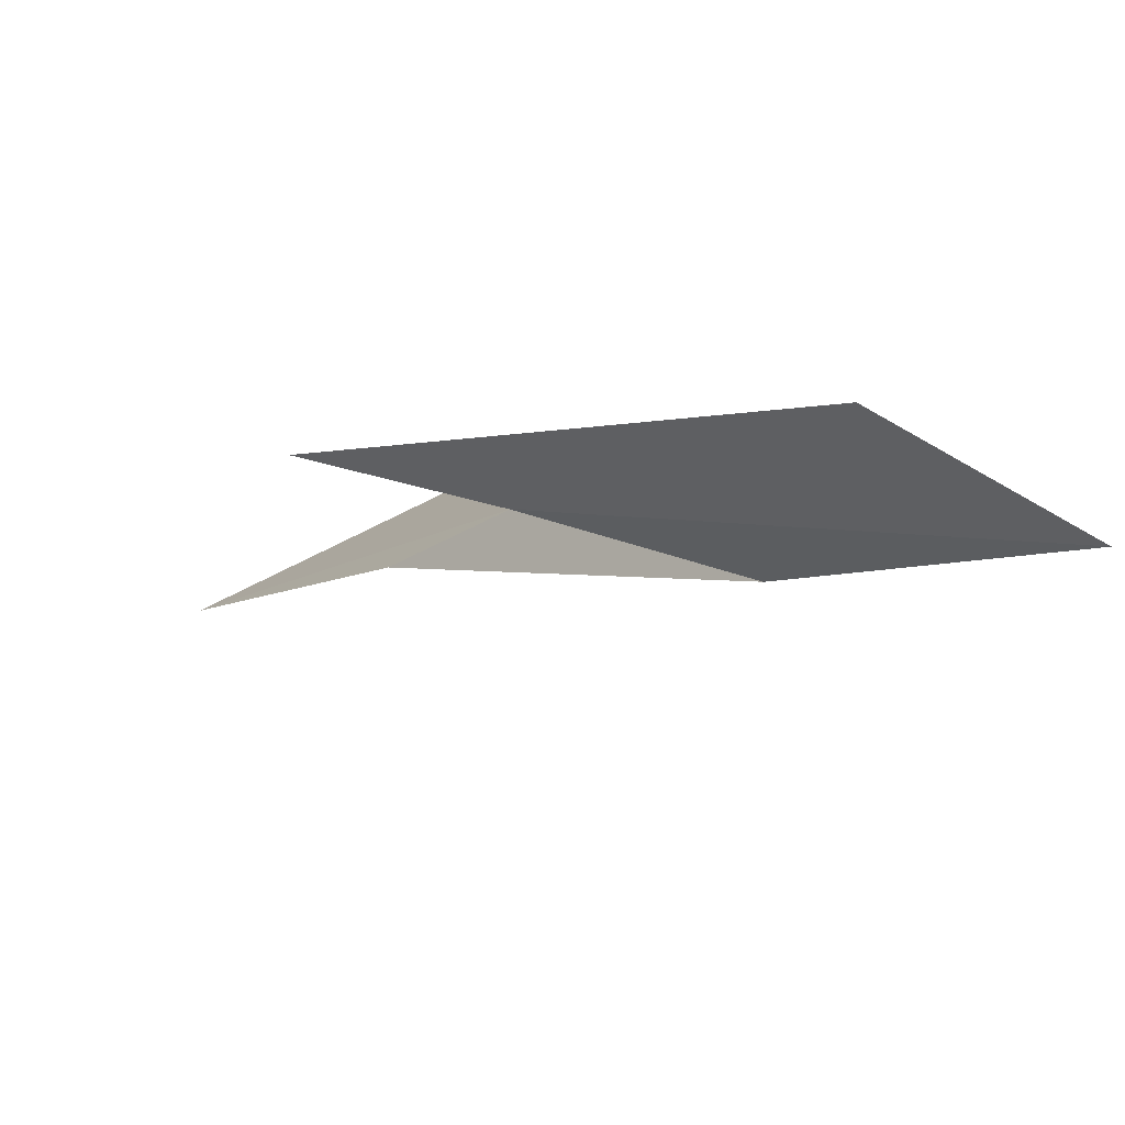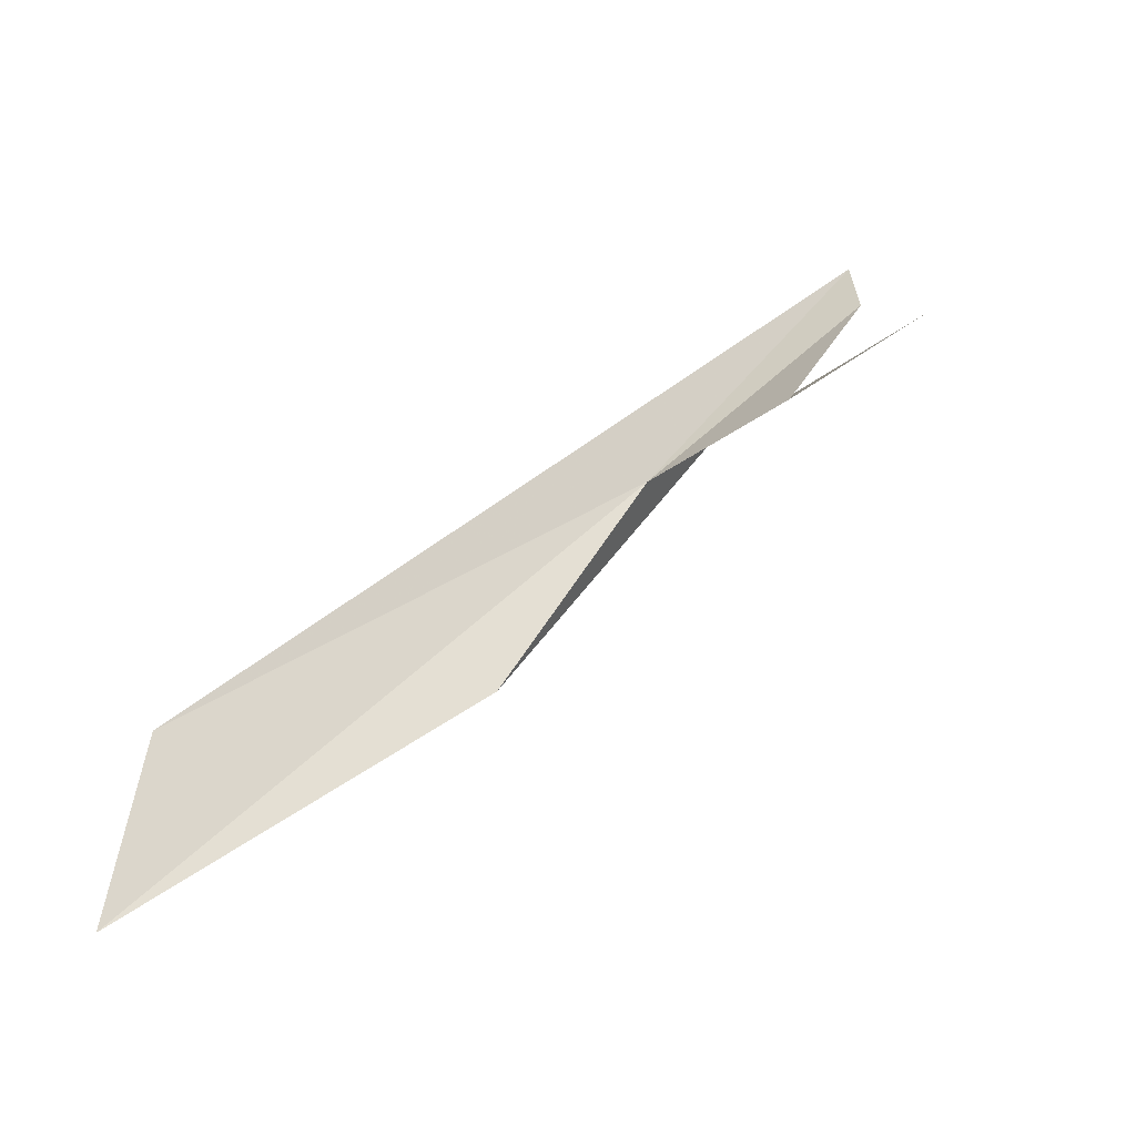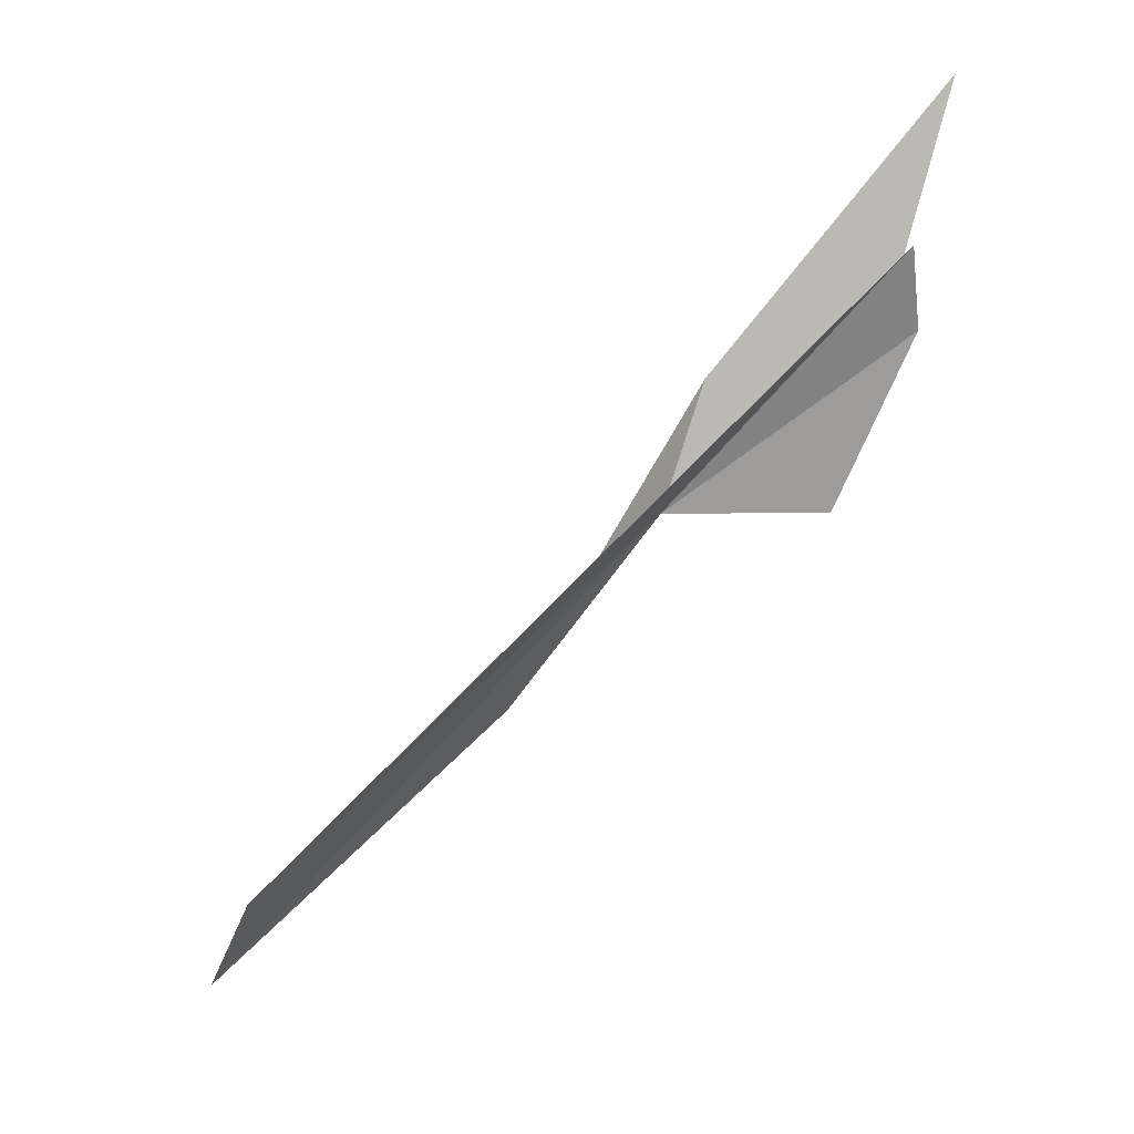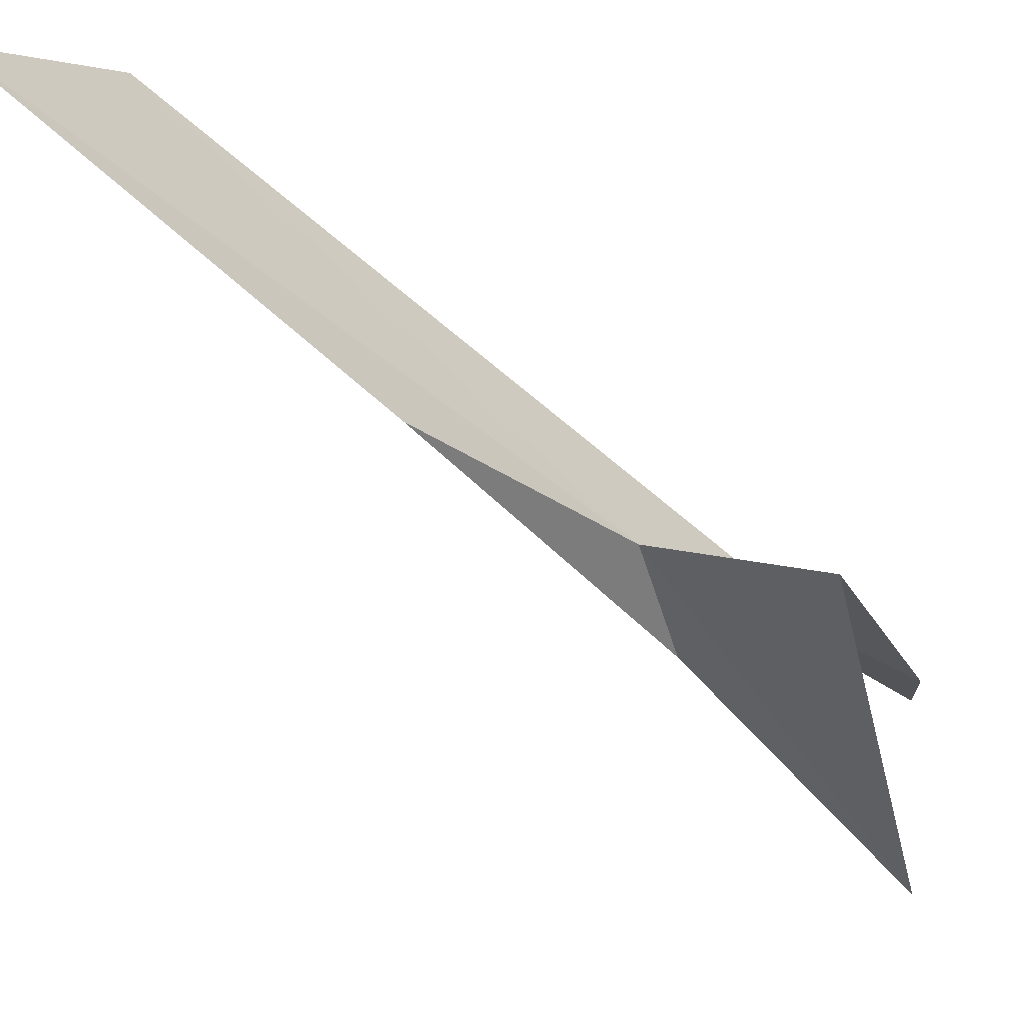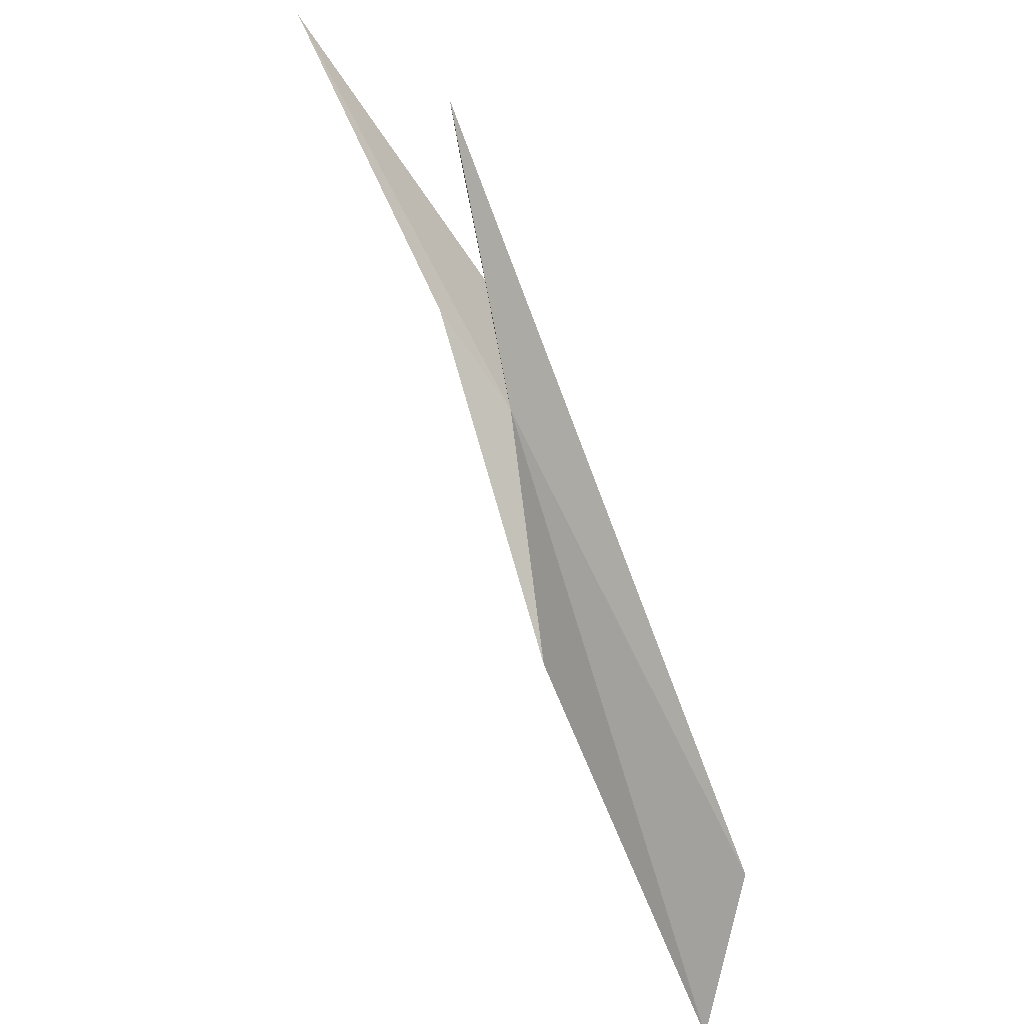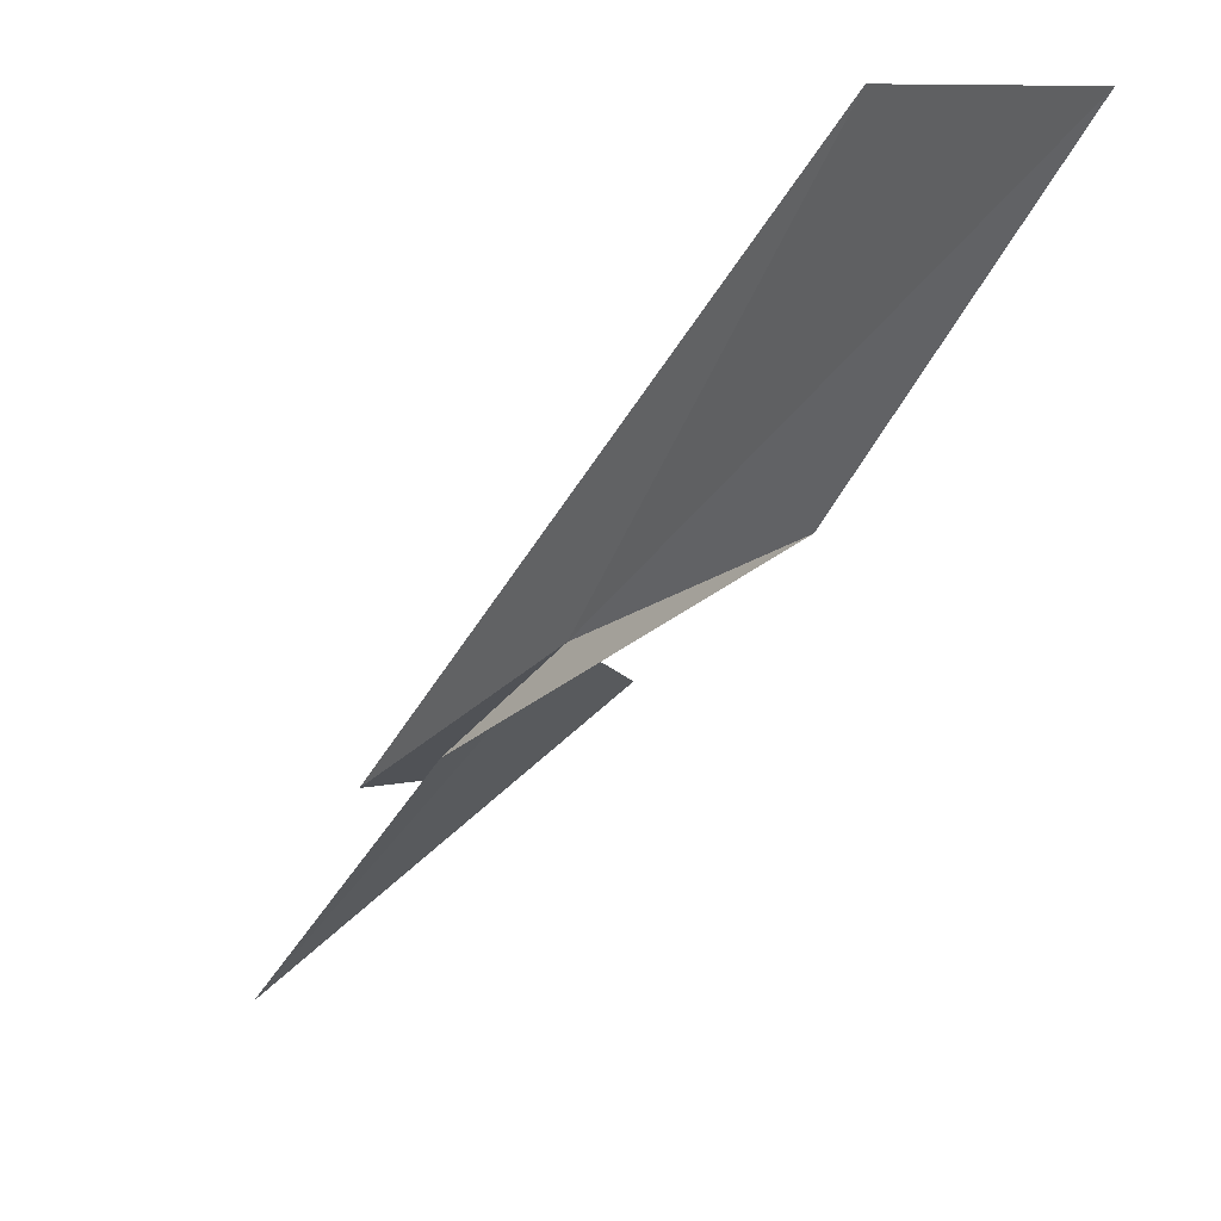
<metadata>
{"format":"obj","ext":"obj","renderer":"f3d","projection":"perspective","resolution":1024,"background":"white","views":[{"elev":30.4,"azim":-69.6,"up":"+Z"},{"elev":-45.4,"azim":41.5,"up":"+Y"},{"elev":38.0,"azim":20.0,"up":"+Y"},{"elev":-8.6,"azim":11.6,"up":"+Z"},{"elev":33.0,"azim":-79.4,"up":"+Y"},{"elev":-1.9,"azim":-64.6,"up":"+Z"}]}
</metadata>
<code>
v 4.384 34.17 25.03
v -4.672 18.32 29.18
v -21.26 0.1036 43.73
v 5.389 41.29 19.68
v 17.38 52.4 18.02
v -16.63 11.33 45.46
v 16.81 58.3 6.99
v 14.9 35.75 23.36
v 18.29 47.01 18.65
f 1 2 3
f 1 4 2
f 1 6 5
f 1 3 6
f 1 7 4
f 1 8 7
f 1 5 9
f 1 9 8

</code>
